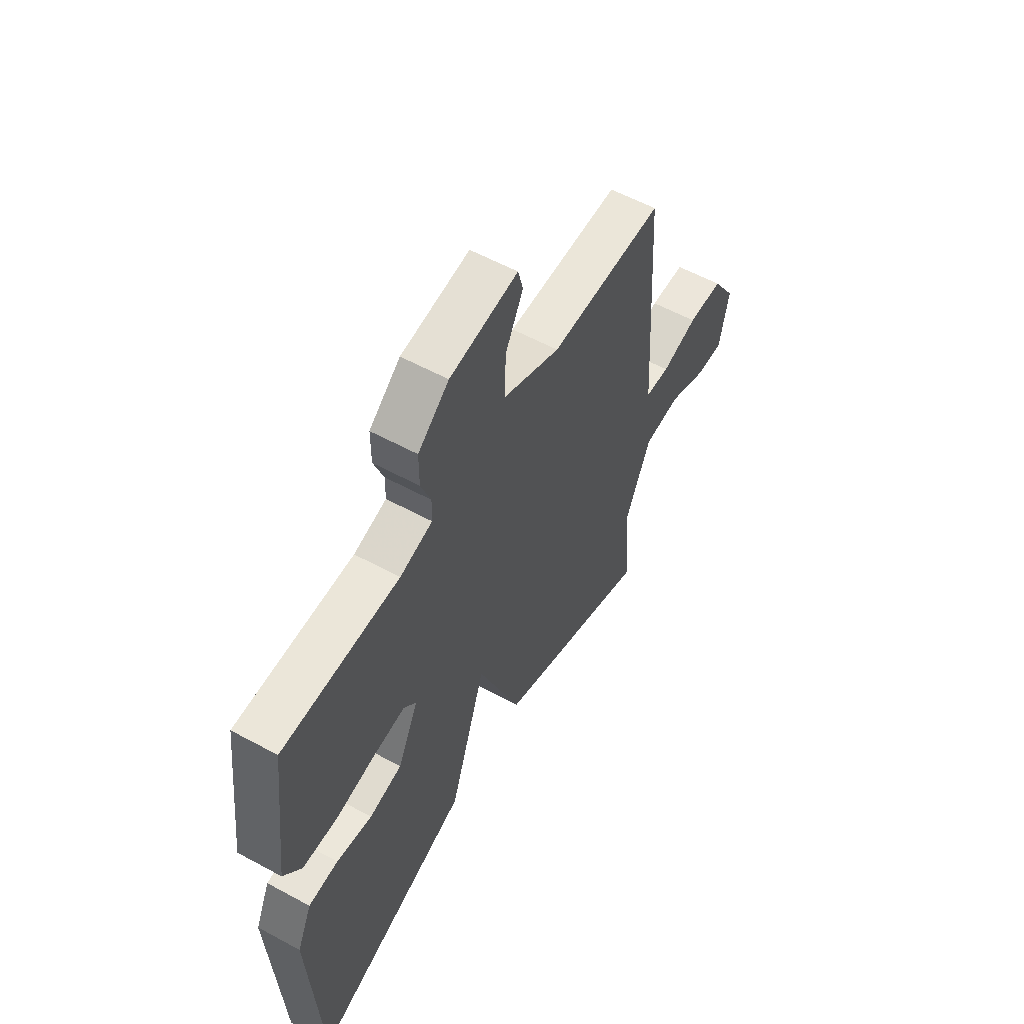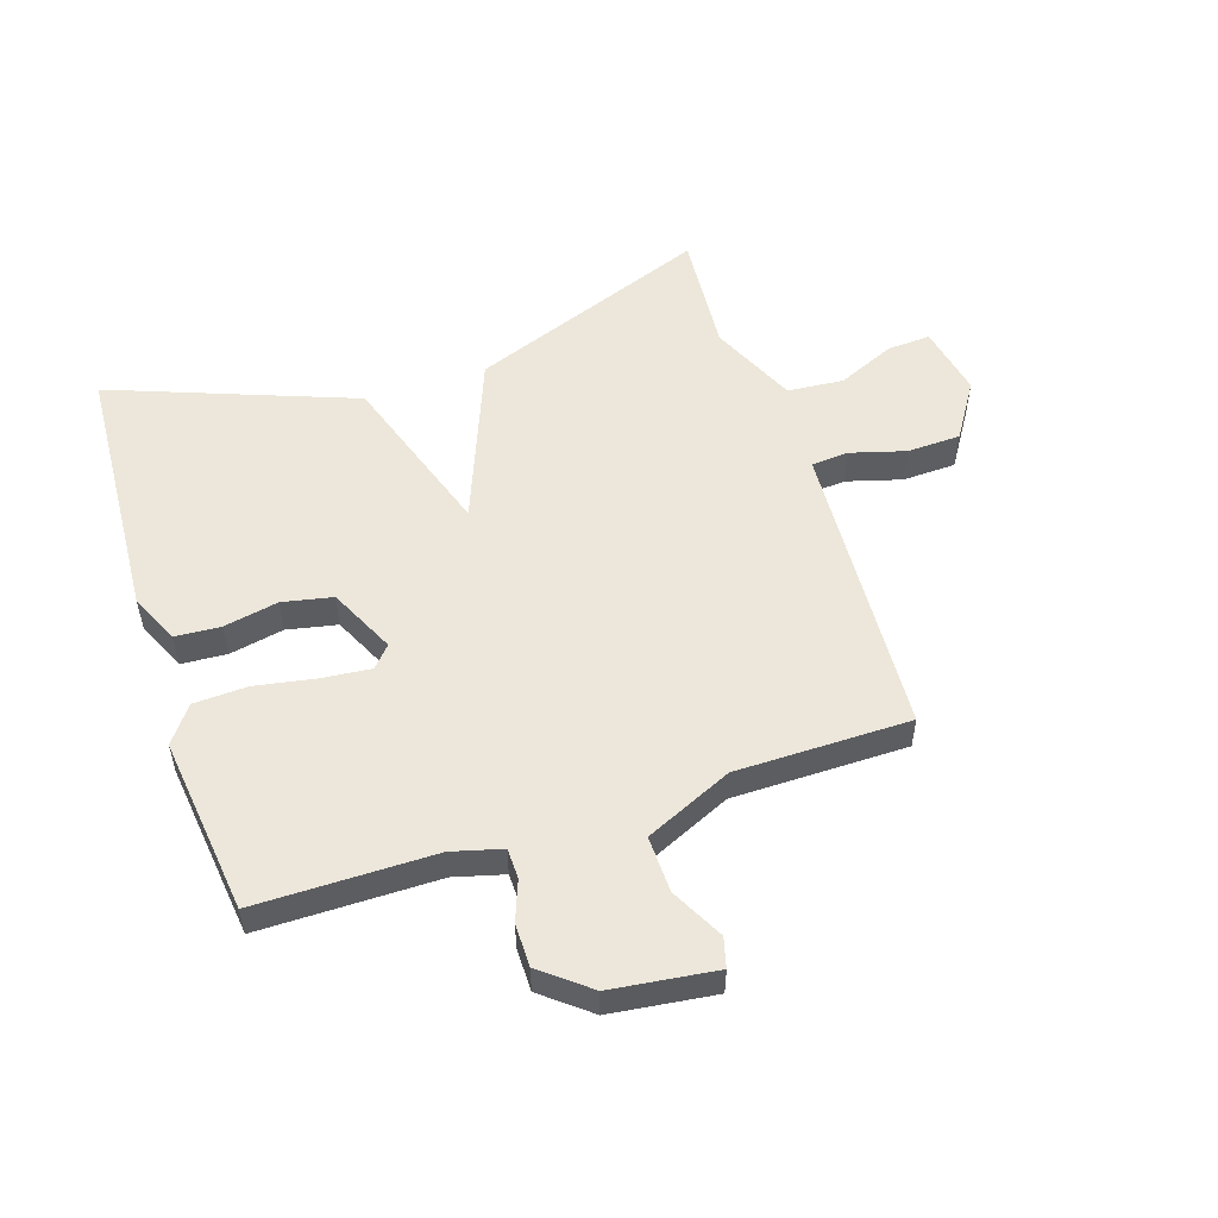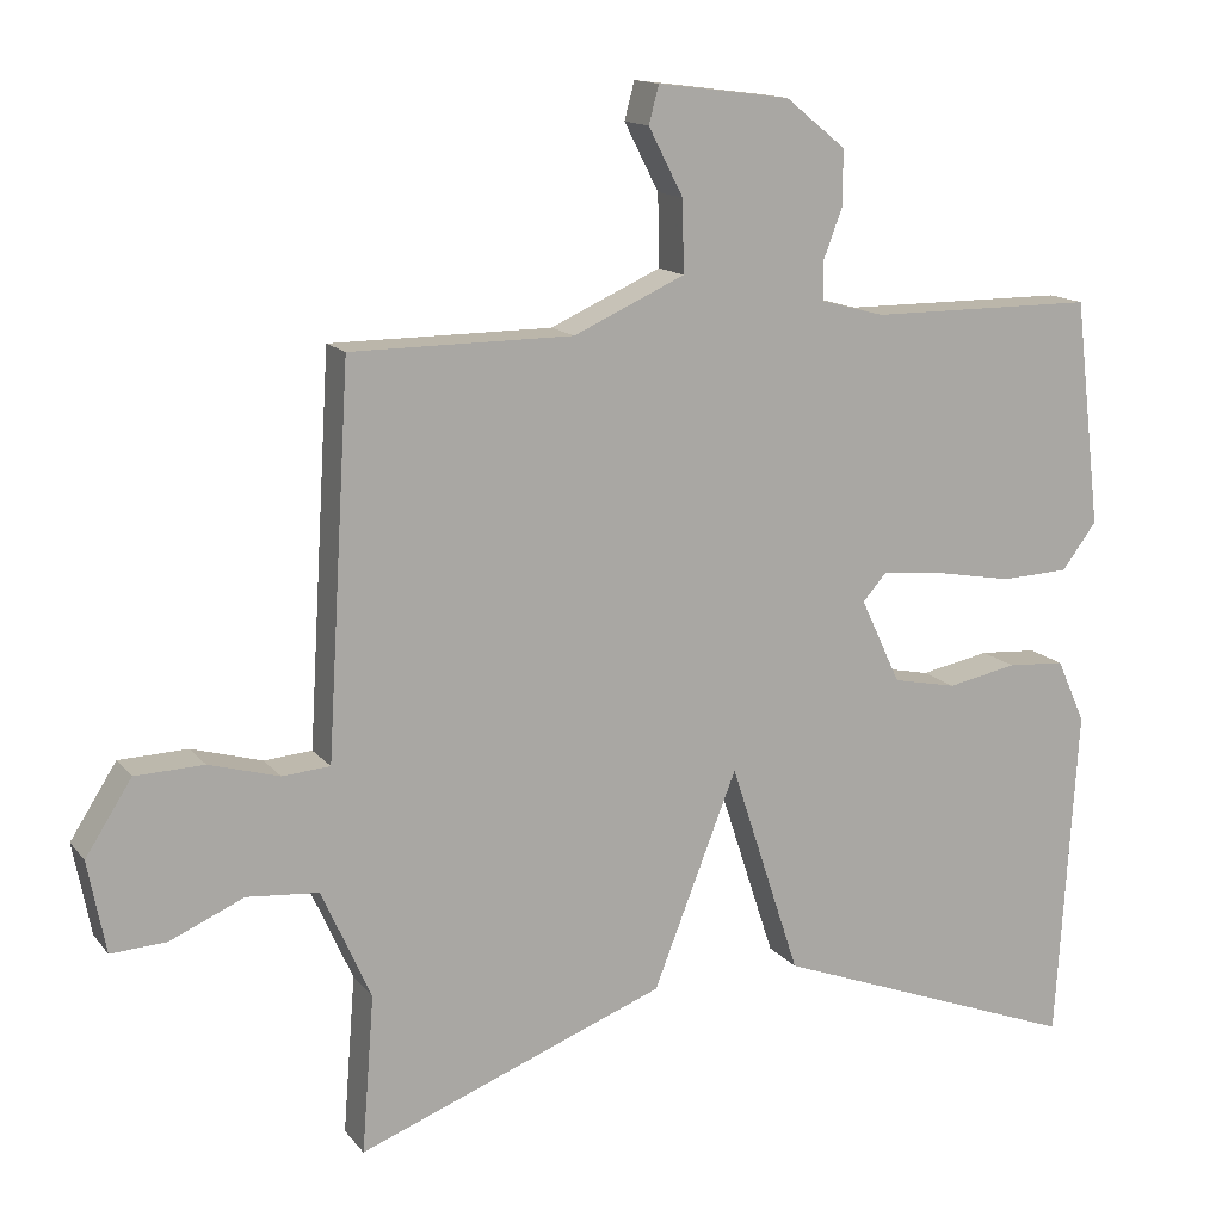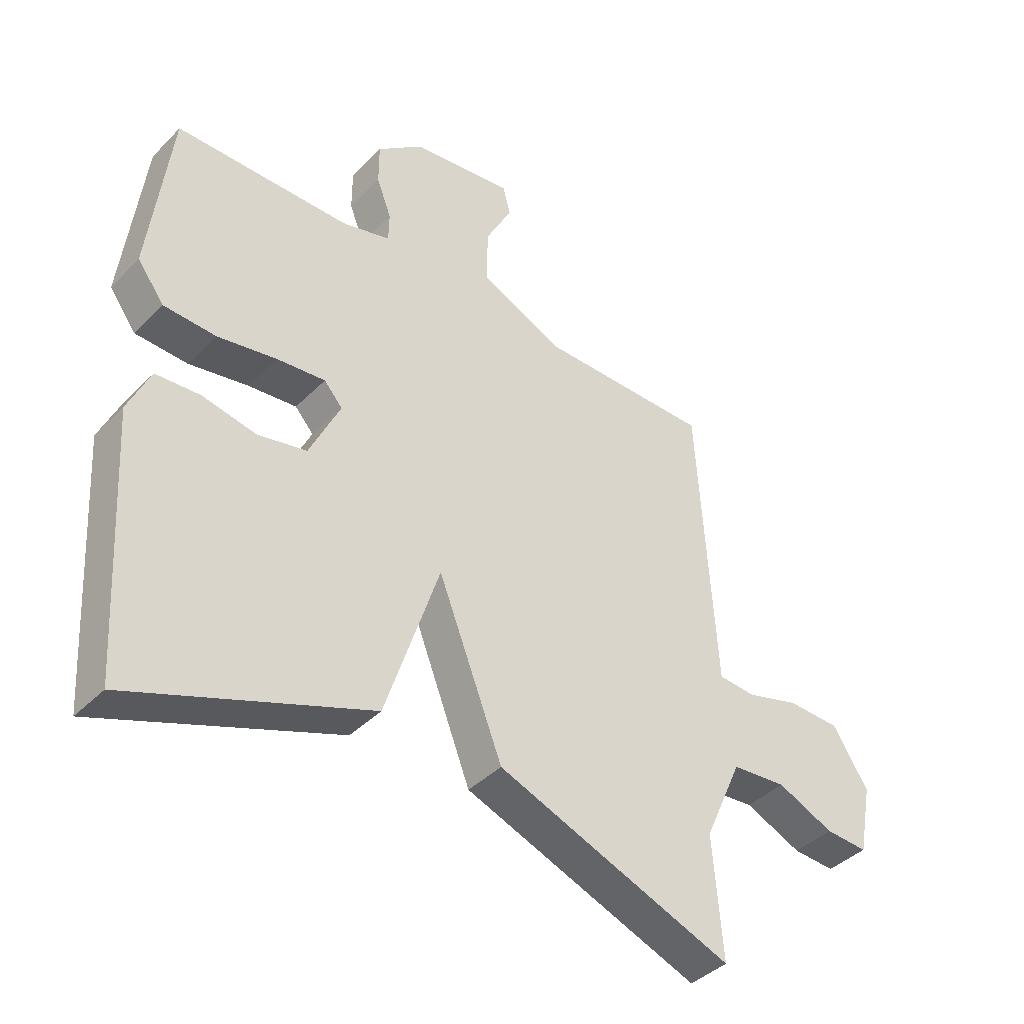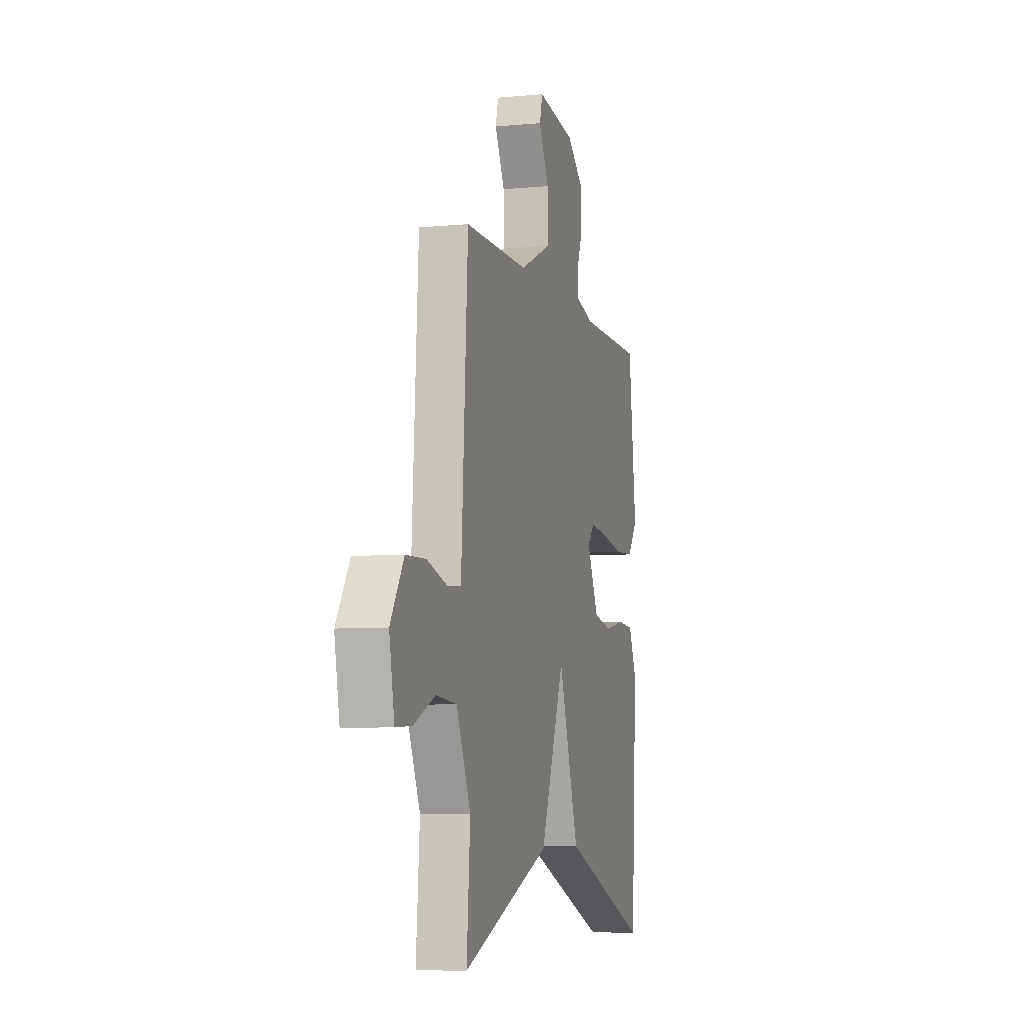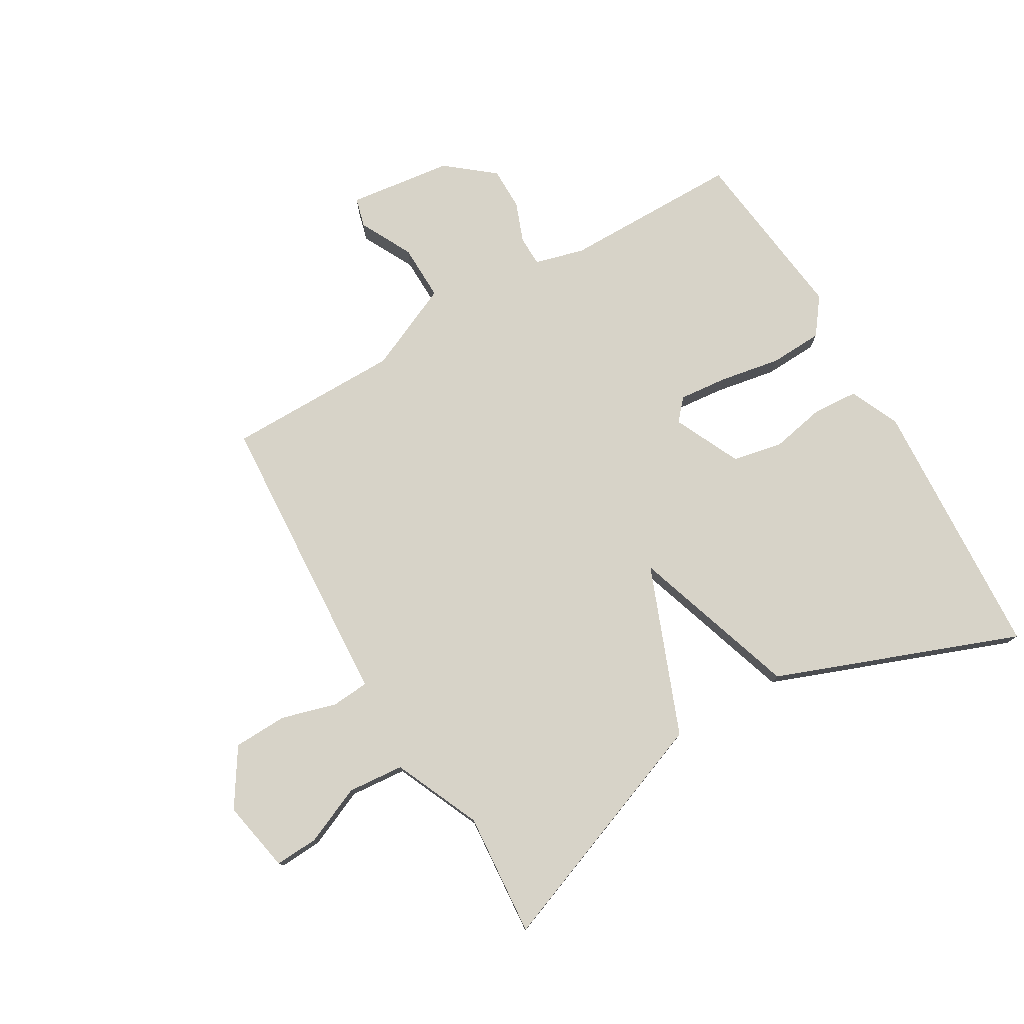
<metadata>
{"format":"obj","ext":"obj","renderer":"f3d","projection":"perspective","resolution":1024,"background":"white","views":[{"elev":57.4,"azim":-60.5,"up":"+Z"},{"elev":53.3,"azim":-18.2,"up":"+Y"},{"elev":14.1,"azim":155.9,"up":"+Z"},{"elev":-40.4,"azim":-39.4,"up":"+Z"},{"elev":-6.8,"azim":105.4,"up":"+Z"},{"elev":77.1,"azim":149.7,"up":"+Y"}]}
</metadata>
<code>
v 0.5 0.07 0.5
v 0.524 0.07 0.104
v 0.53 0.07 0.004
v 0.592 0.07 -0.001
v 0.683 0.07 0.025
v 0.772 0.07 0.022
v 0.832 0.07 -0.072
v 0.809 0.07 -0.191
v 0.737 0.07 -0.187
v 0.641 0.07 -0.145
v 0.548 0.07 -0.153
v 0.484 0.07 -0.296
v 0.5 0.07 -0.5
v 0.101 0.07 -0.348
v -0.008 0.07 -0.07
v -0.099 0.07 -0.348
v -0.5 0.07 -0.5
v -0.527 0.07 -0.063
v -0.49 0.07 0.019
v -0.415 0.07 0.024
v -0.325 0.07 0.006
v -0.242 0.07 0.023
v -0.19 0.07 0.133
v -0.221 0.07 0.168
v -0.302 0.07 0.16
v -0.402 0.07 0.142
v -0.49 0.07 0.146
v -0.535 0.07 0.206
v -0.5 0.07 0.5
v -0.206 0.07 0.501
v -0.124 0.07 0.523
v -0.123 0.07 0.573
v -0.148 0.07 0.639
v -0.148 0.07 0.71
v -0.07 0.07 0.773
v 0.102 0.07 0.795
v 0.115 0.07 0.746
v 0.07 0.07 0.659
v 0.068 0.07 0.566
v 0.212 0.07 0.501
v 0.5 0 0.5
v 0.524 0 0.104
v 0.53 0 0.004
v 0.592 0 -0.001
v 0.683 0 0.025
v 0.772 0 0.022
v 0.832 0 -0.072
v 0.809 0 -0.191
v 0.737 0 -0.187
v 0.641 0 -0.145
v 0.548 0 -0.153
v 0.484 0 -0.296
v 0.5 0 -0.5
v 0.101 0 -0.348
v -0.008 0 -0.07
v -0.099 0 -0.348
v -0.5 0 -0.5
v -0.527 0 -0.063
v -0.49 0 0.019
v -0.415 0 0.024
v -0.325 0 0.006
v -0.242 0 0.023
v -0.19 0 0.133
v -0.221 0 0.168
v -0.302 0 0.16
v -0.402 0 0.142
v -0.49 0 0.146
v -0.535 0 0.206
v -0.5 0 0.5
v -0.206 0 0.501
v -0.124 0 0.523
v -0.123 0 0.573
v -0.148 0 0.639
v -0.148 0 0.71
v -0.07 0 0.773
v 0.102 0 0.795
v 0.115 0 0.746
v 0.07 0 0.659
v 0.068 0 0.566
v 0.212 0 0.501
f 36 37 38
f 35 36 38
f 34 35 38
f 33 34 38
f 32 33 38
f 31 32 38 39
f 30 31 39 40
f 30 40 1
f 29 30 1
f 28 29 1
f 27 28 1
f 26 27 1
f 25 26 1
f 19 20 21
f 18 19 21
f 17 18 21
f 16 17 21
f 15 16 21
f 15 21 22
f 12 13 14 15
f 11 12 15
f 15 22 23
f 11 15 23
f 10 11 23
f 8 9 10
f 7 8 10
f 6 7 10
f 5 6 10
f 4 5 10
f 3 4 10
f 1 2 3
f 24 25 1
f 3 10 23 24
f 1 3 24
f 78 77 76
f 78 76 75
f 78 75 74
f 78 74 73
f 78 73 72
f 79 78 72 71
f 80 79 71 70
f 41 80 70
f 41 70 69
f 41 69 68
f 41 68 67
f 41 67 66
f 41 66 65
f 61 60 59
f 61 59 58
f 61 58 57
f 61 57 56
f 61 56 55
f 62 61 55
f 55 54 53 52
f 55 52 51
f 63 62 55
f 63 55 51
f 63 51 50
f 50 49 48
f 50 48 47
f 50 47 46
f 50 46 45
f 50 45 44
f 50 44 43
f 43 42 41
f 41 65 64
f 64 63 50 43
f 64 43 41
f 1 41 42 2
f 2 42 43 3
f 3 43 44 4
f 4 44 45 5
f 5 45 46 6
f 6 46 47 7
f 7 47 48 8
f 8 48 49 9
f 9 49 50 10
f 10 50 51 11
f 11 51 52 12
f 12 52 53 13
f 13 53 54 14
f 14 54 55 15
f 15 55 56 16
f 16 56 57 17
f 17 57 58 18
f 18 58 59 19
f 19 59 60 20
f 20 60 61 21
f 21 61 62 22
f 22 62 63 23
f 23 63 64 24
f 24 64 65 25
f 25 65 66 26
f 26 66 67 27
f 27 67 68 28
f 28 68 69 29
f 29 69 70 30
f 30 70 71 31
f 31 71 72 32
f 32 72 73 33
f 33 73 74 34
f 34 74 75 35
f 35 75 76 36
f 36 76 77 37
f 37 77 78 38
f 38 78 79 39
f 39 79 80 40
f 40 80 41 1

</code>
